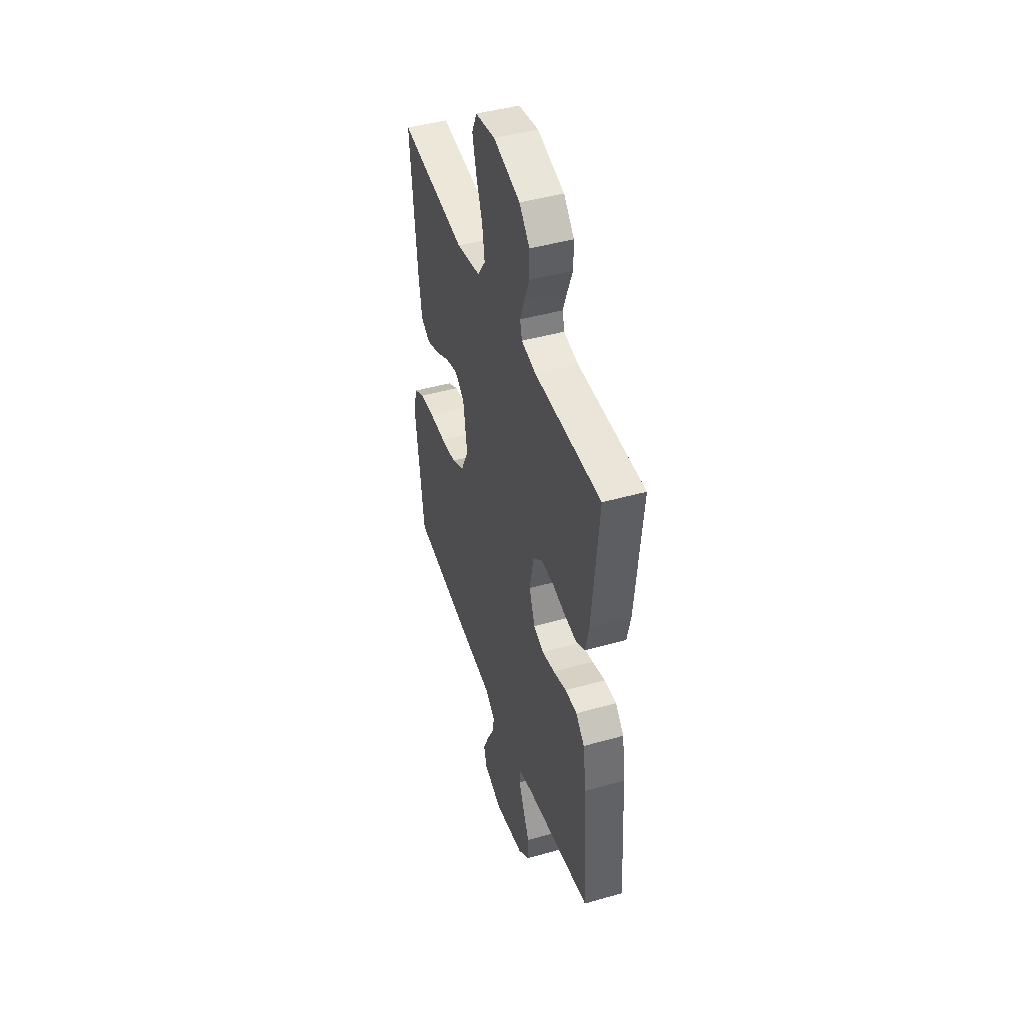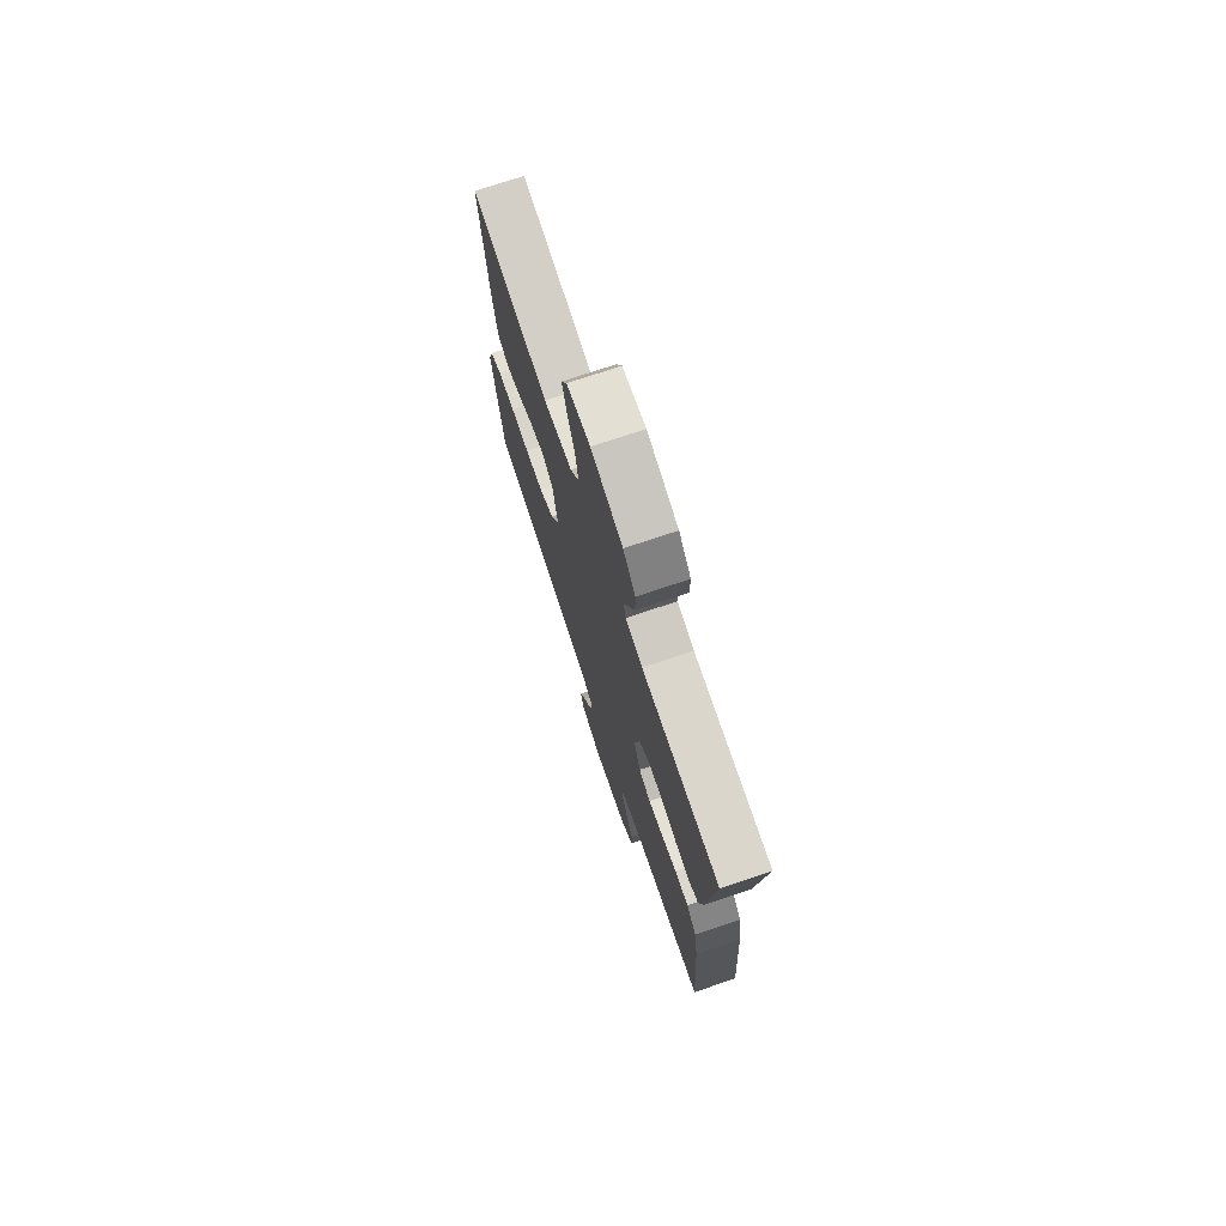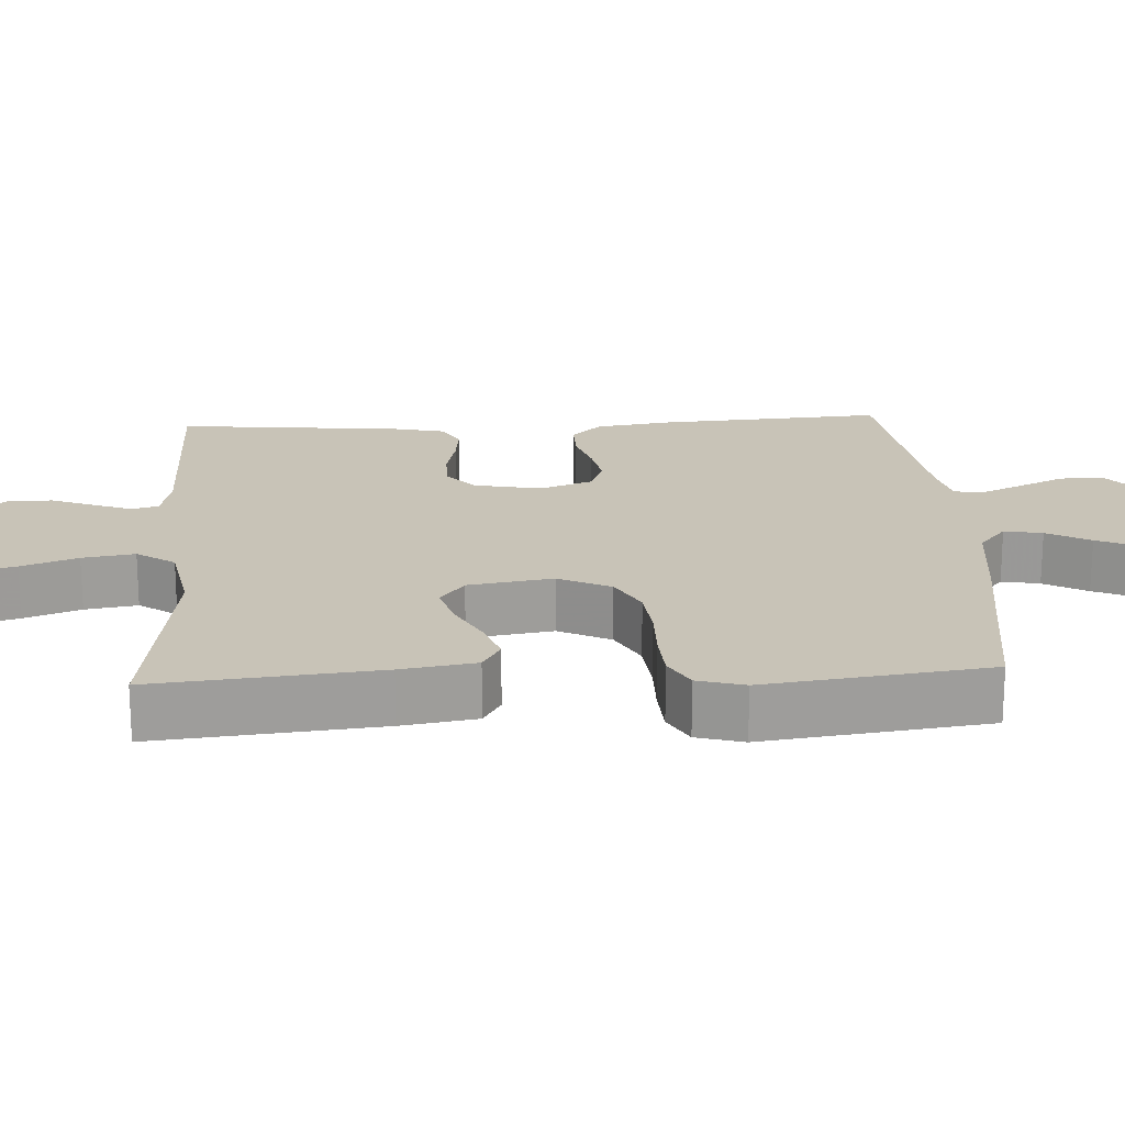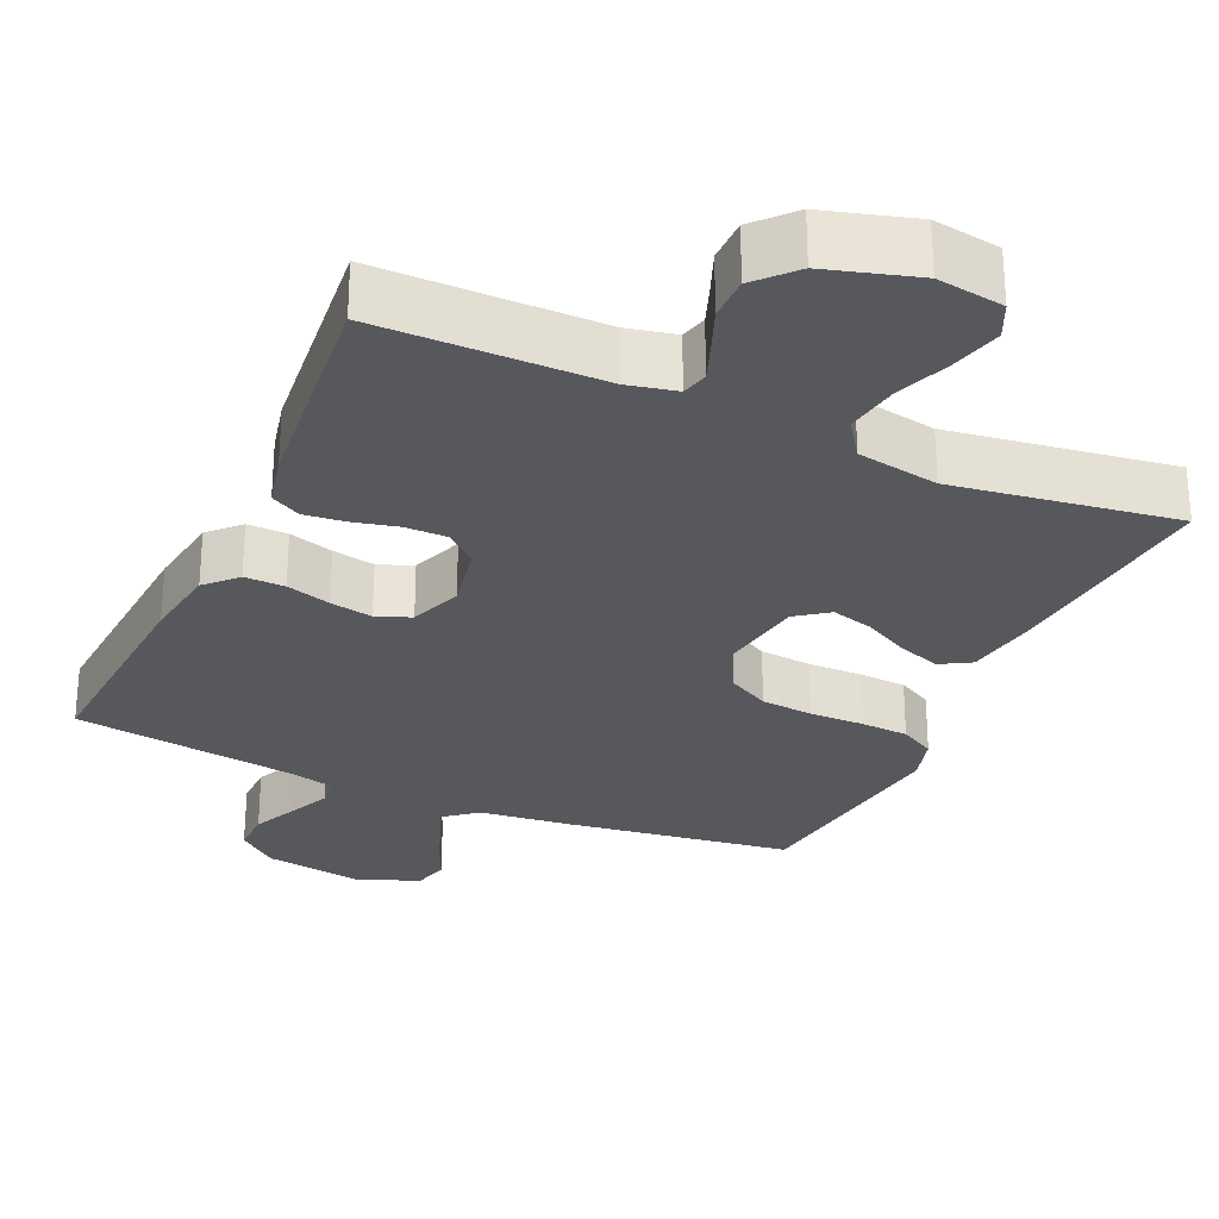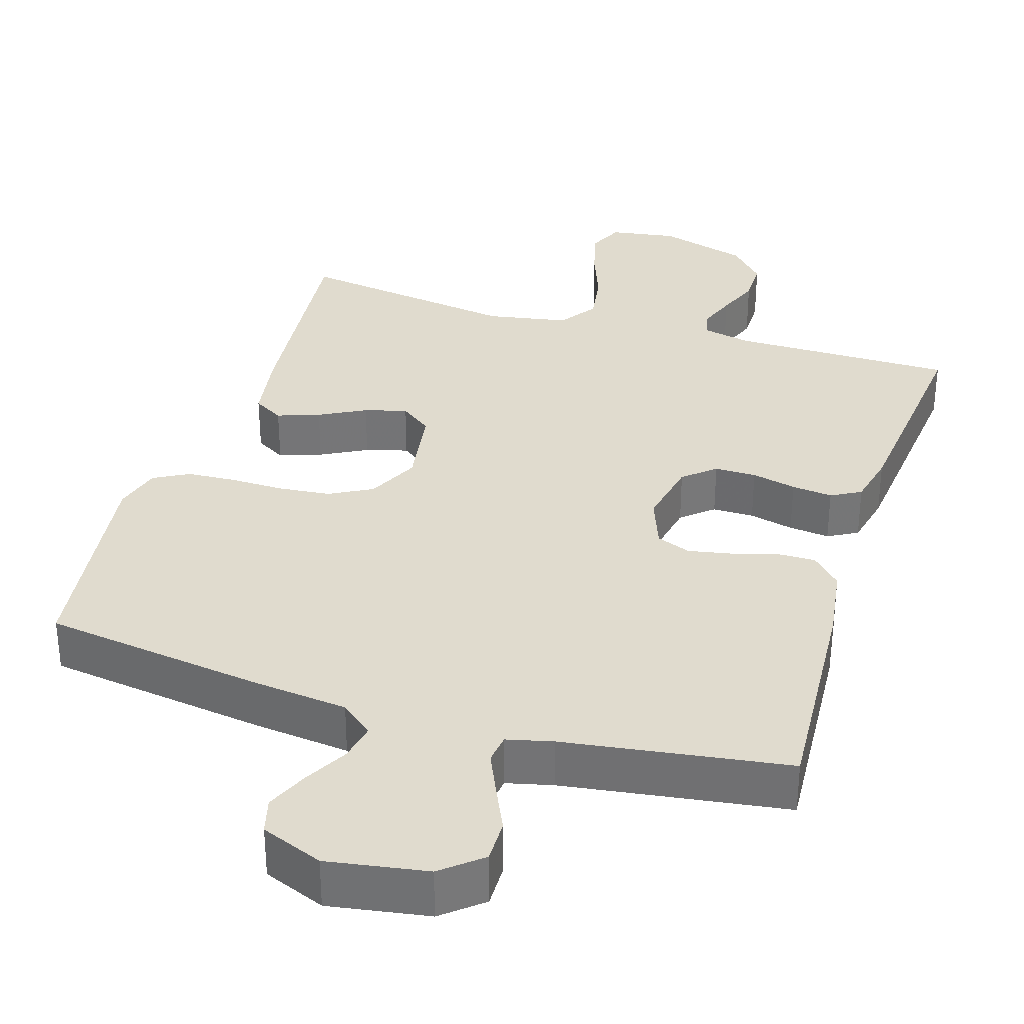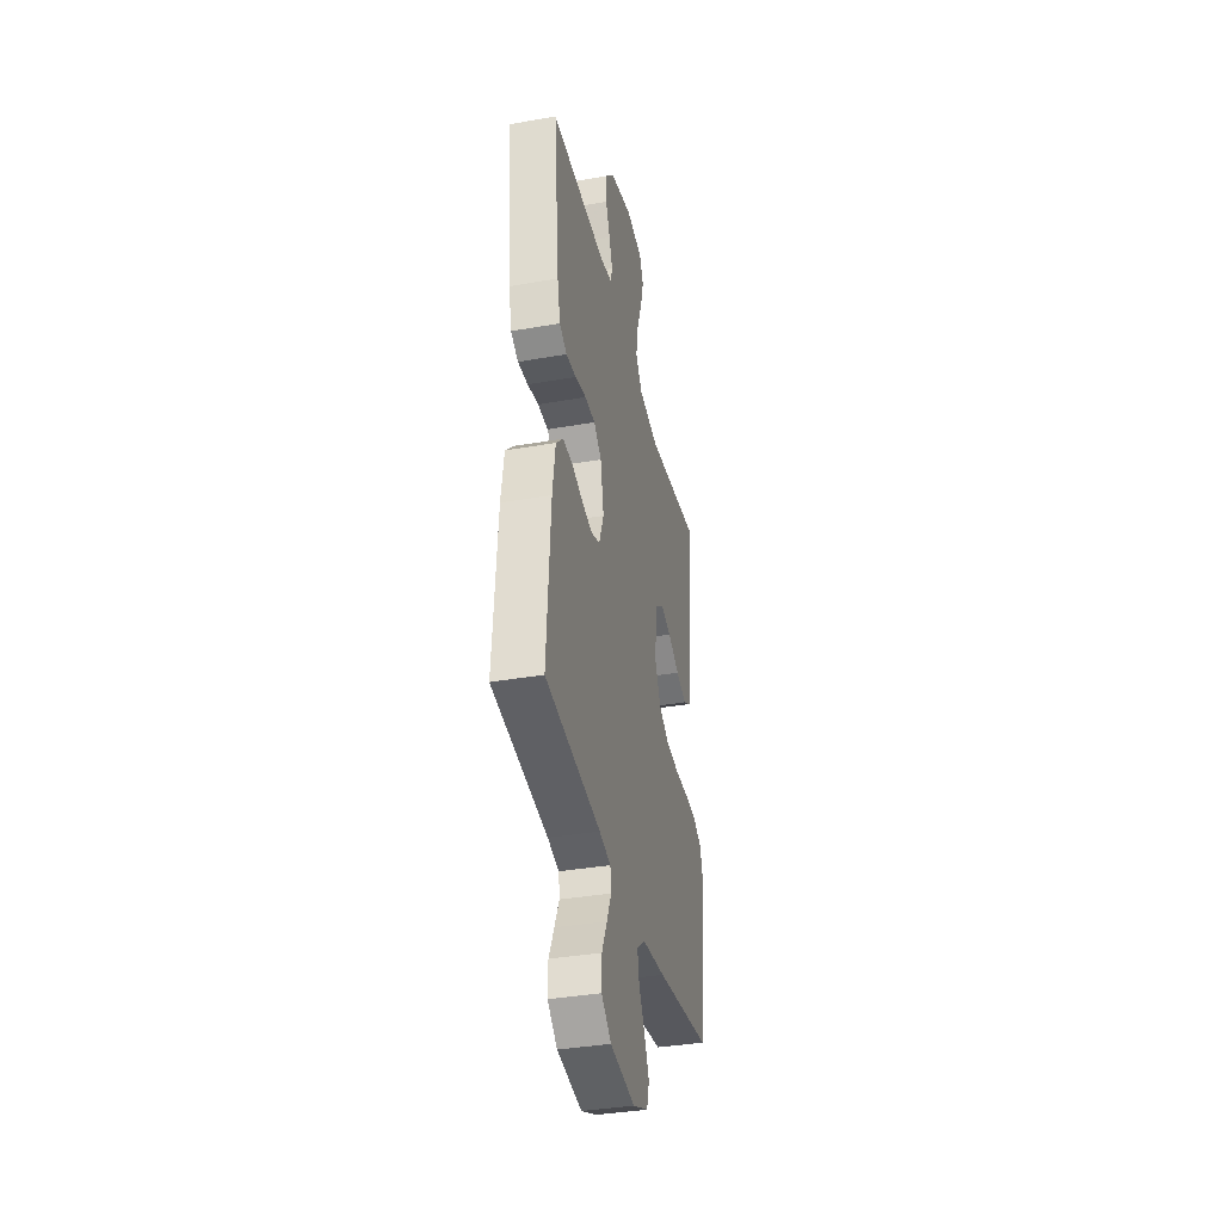
<metadata>
{"format":"obj","ext":"obj","renderer":"f3d","projection":"perspective","resolution":1024,"background":"white","views":[{"elev":44.6,"azim":-108.3,"up":"+Z"},{"elev":74.1,"azim":-108.6,"up":"+Z"},{"elev":19.7,"azim":86.8,"up":"+Y"},{"elev":-28.0,"azim":-24.2,"up":"+Y"},{"elev":33.6,"azim":-162.7,"up":"+Y"},{"elev":-36.8,"azim":-77.2,"up":"+Z"}]}
</metadata>
<code>
v 0.5 0.07 0.5
v 0.47 0.07 0.2
v 0.454 0.07 0.1
v 0.413 0.07 0.076
v 0.356 0.07 0.096
v 0.294 0.07 0.129
v 0.237 0.07 0.145
v 0.194 0.07 0.113
v 0.176 0.07 0
v 0.21 0.07 -0.07
v 0.267 0.07 -0.101
v 0.337 0.07 -0.108
v 0.41 0.07 -0.107
v 0.475 0.07 -0.111
v 0.522 0.07 -0.137
v 0.54 0.07 -0.2
v 0.5 0.07 -0.5
v 0.2 0.07 -0.542
v 0.073 0.07 -0.556
v 0.029 0.07 -0.592
v 0.039 0.07 -0.643
v 0.071 0.07 -0.701
v 0.096 0.07 -0.758
v 0.083 0.07 -0.806
v 0 0.07 -0.839
v -0.134 0.07 -0.817
v -0.187 0.07 -0.773
v -0.186 0.07 -0.715
v -0.158 0.07 -0.654
v -0.133 0.07 -0.598
v -0.138 0.07 -0.558
v -0.2 0.07 -0.543
v -0.5 0.07 -0.5
v -0.48 0.07 -0.2
v -0.465 0.07 -0.098
v -0.426 0.07 -0.058
v -0.372 0.07 -0.059
v -0.312 0.07 -0.077
v -0.255 0.07 -0.088
v -0.209 0.07 -0.07
v -0.183 0.07 0
v -0.201 0.07 0.091
v -0.243 0.07 0.127
v -0.299 0.07 0.127
v -0.359 0.07 0.113
v -0.414 0.07 0.107
v -0.454 0.07 0.129
v -0.47 0.07 0.2
v -0.5 0.07 0.5
v -0.2 0.07 0.5
v -0.135 0.07 0.514
v -0.126 0.07 0.55
v -0.145 0.07 0.601
v -0.168 0.07 0.659
v -0.168 0.07 0.718
v -0.121 0.07 0.769
v 0 0.07 0.804
v 0.09 0.07 0.79
v 0.112 0.07 0.742
v 0.094 0.07 0.673
v 0.066 0.07 0.598
v 0.055 0.07 0.528
v 0.09 0.07 0.477
v 0.2 0.07 0.457
v 0.5 0 0.5
v 0.47 0 0.2
v 0.454 0 0.1
v 0.413 0 0.076
v 0.356 0 0.096
v 0.294 0 0.129
v 0.237 0 0.145
v 0.194 0 0.113
v 0.176 0 0
v 0.21 0 -0.07
v 0.267 0 -0.101
v 0.337 0 -0.108
v 0.41 0 -0.107
v 0.475 0 -0.111
v 0.522 0 -0.137
v 0.54 0 -0.2
v 0.5 0 -0.5
v 0.2 0 -0.542
v 0.073 0 -0.556
v 0.029 0 -0.592
v 0.039 0 -0.643
v 0.071 0 -0.701
v 0.096 0 -0.758
v 0.083 0 -0.806
v 0 0 -0.839
v -0.134 0 -0.817
v -0.187 0 -0.773
v -0.186 0 -0.715
v -0.158 0 -0.654
v -0.133 0 -0.598
v -0.138 0 -0.558
v -0.2 0 -0.543
v -0.5 0 -0.5
v -0.48 0 -0.2
v -0.465 0 -0.098
v -0.426 0 -0.058
v -0.372 0 -0.059
v -0.312 0 -0.077
v -0.255 0 -0.088
v -0.209 0 -0.07
v -0.183 0 0
v -0.201 0 0.091
v -0.243 0 0.127
v -0.299 0 0.127
v -0.359 0 0.113
v -0.414 0 0.107
v -0.454 0 0.129
v -0.47 0 0.2
v -0.5 0 0.5
v -0.2 0 0.5
v -0.135 0 0.514
v -0.126 0 0.55
v -0.145 0 0.601
v -0.168 0 0.659
v -0.168 0 0.718
v -0.121 0 0.769
v 0 0 0.804
v 0.09 0 0.79
v 0.112 0 0.742
v 0.094 0 0.673
v 0.066 0 0.598
v 0.055 0 0.528
v 0.09 0 0.477
v 0.2 0 0.457
f 58 59 60 61
f 58 61 62
f 57 58 62
f 56 57 62
f 53 54 55 56
f 52 53 56 62
f 51 52 62 63
f 47 48 49 50
f 44 45 46 47
f 43 44 47 50
f 42 43 50 51
f 35 36 37 38
f 35 38 39
f 32 33 34 35
f 31 32 35 39
f 26 27 28 29
f 26 29 30
f 25 26 30
f 24 25 30 31
f 21 22 23 24
f 16 17 18 19
f 14 15 16 19
f 12 13 14 19
f 11 12 19 20
f 10 11 20
f 9 10 20
f 8 9 20
f 3 4 5 6
f 3 6 7
f 64 1 2 3
f 64 3 7
f 63 64 7 8
f 41 42 51 63
f 40 41 63 8
f 24 31 39 40
f 21 24 40
f 20 21 40
f 8 20 40
f 125 124 123 122
f 126 125 122
f 126 122 121
f 126 121 120
f 120 119 118 117
f 126 120 117 116
f 127 126 116 115
f 114 113 112 111
f 111 110 109 108
f 114 111 108 107
f 115 114 107 106
f 102 101 100 99
f 103 102 99
f 99 98 97 96
f 103 99 96 95
f 93 92 91 90
f 94 93 90
f 94 90 89
f 95 94 89 88
f 88 87 86 85
f 83 82 81 80
f 83 80 79 78
f 83 78 77 76
f 84 83 76 75
f 84 75 74
f 84 74 73
f 84 73 72
f 70 69 68 67
f 71 70 67
f 67 66 65 128
f 71 67 128
f 72 71 128 127
f 127 115 106 105
f 72 127 105 104
f 104 103 95 88
f 104 88 85
f 104 85 84
f 104 84 72
f 1 65 66 2
f 2 66 67 3
f 3 67 68 4
f 4 68 69 5
f 5 69 70 6
f 6 70 71 7
f 7 71 72 8
f 8 72 73 9
f 9 73 74 10
f 10 74 75 11
f 11 75 76 12
f 12 76 77 13
f 13 77 78 14
f 14 78 79 15
f 15 79 80 16
f 16 80 81 17
f 17 81 82 18
f 18 82 83 19
f 19 83 84 20
f 20 84 85 21
f 21 85 86 22
f 22 86 87 23
f 23 87 88 24
f 24 88 89 25
f 25 89 90 26
f 26 90 91 27
f 27 91 92 28
f 28 92 93 29
f 29 93 94 30
f 30 94 95 31
f 31 95 96 32
f 32 96 97 33
f 33 97 98 34
f 34 98 99 35
f 35 99 100 36
f 36 100 101 37
f 37 101 102 38
f 38 102 103 39
f 39 103 104 40
f 40 104 105 41
f 41 105 106 42
f 42 106 107 43
f 43 107 108 44
f 44 108 109 45
f 45 109 110 46
f 46 110 111 47
f 47 111 112 48
f 48 112 113 49
f 49 113 114 50
f 50 114 115 51
f 51 115 116 52
f 52 116 117 53
f 53 117 118 54
f 54 118 119 55
f 55 119 120 56
f 56 120 121 57
f 57 121 122 58
f 58 122 123 59
f 59 123 124 60
f 60 124 125 61
f 61 125 126 62
f 62 126 127 63
f 63 127 128 64
f 64 128 65 1

</code>
